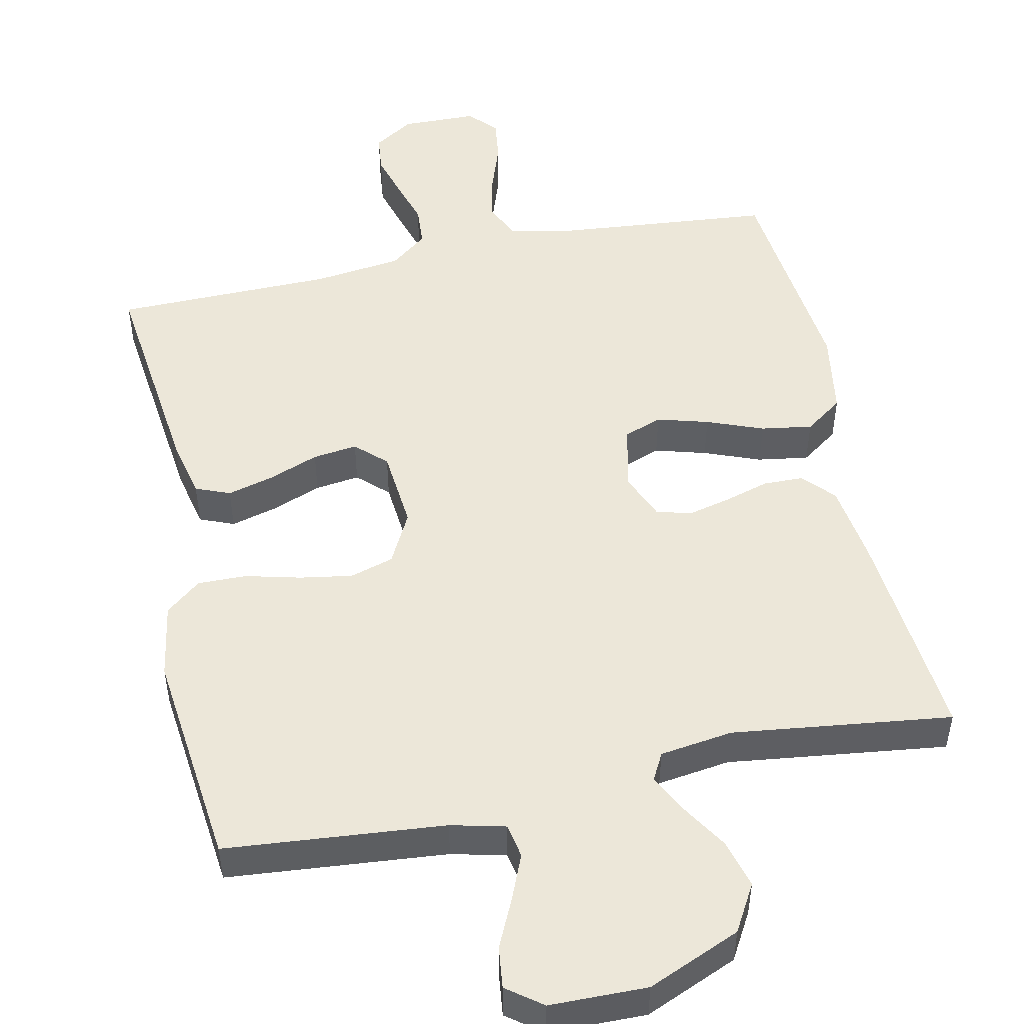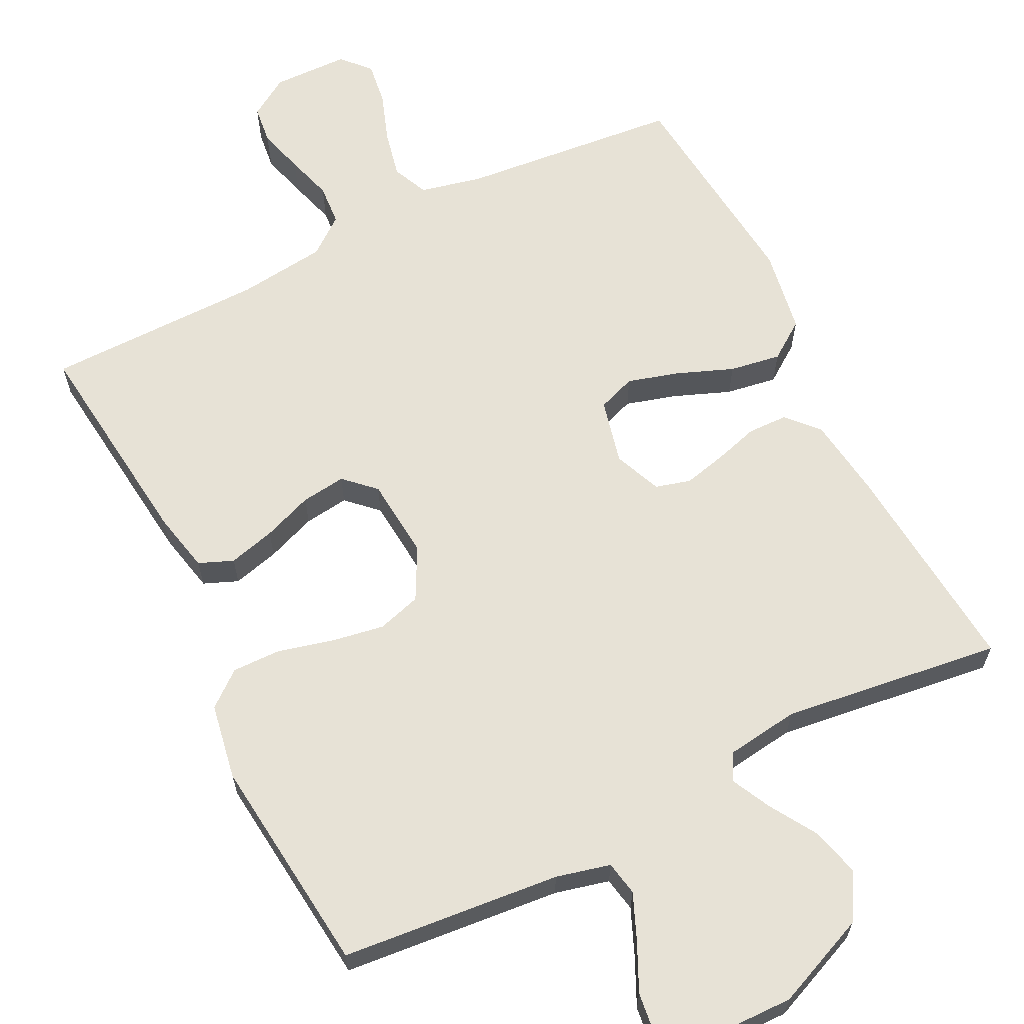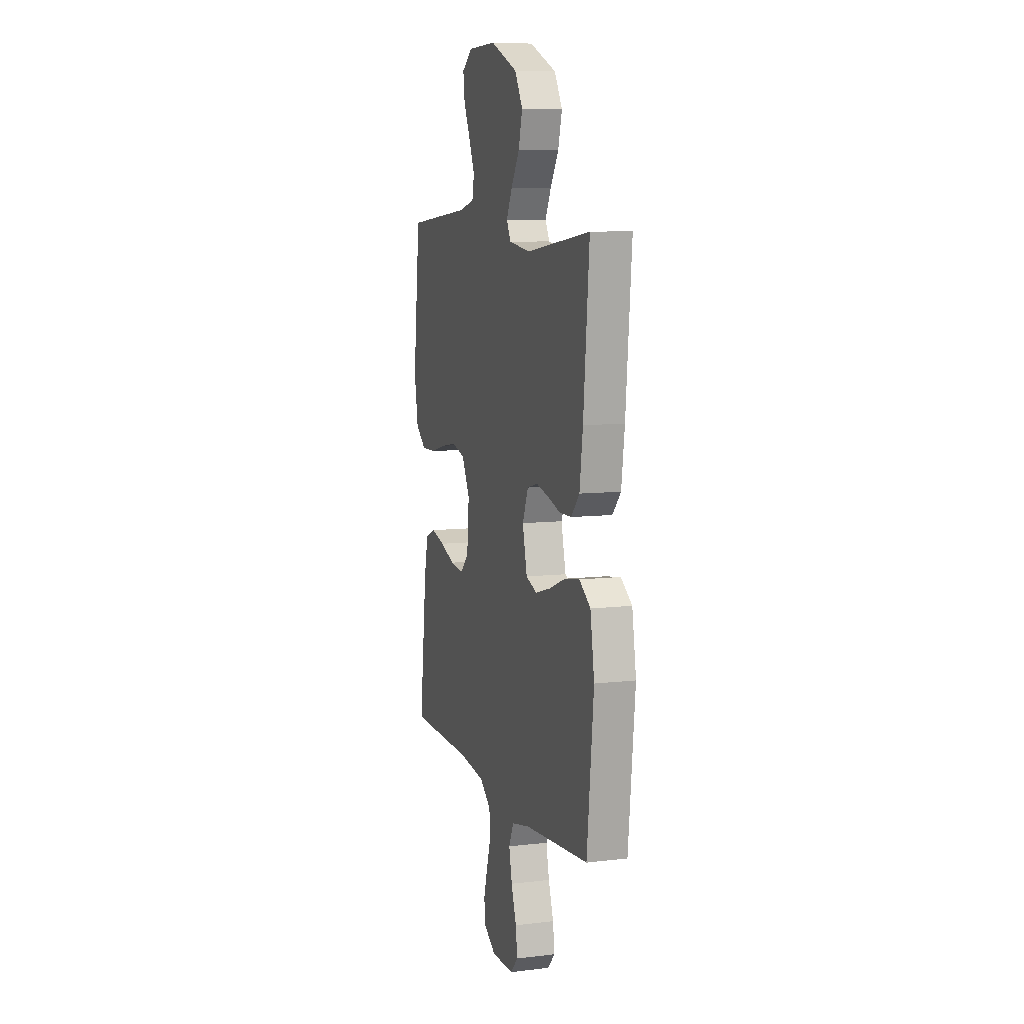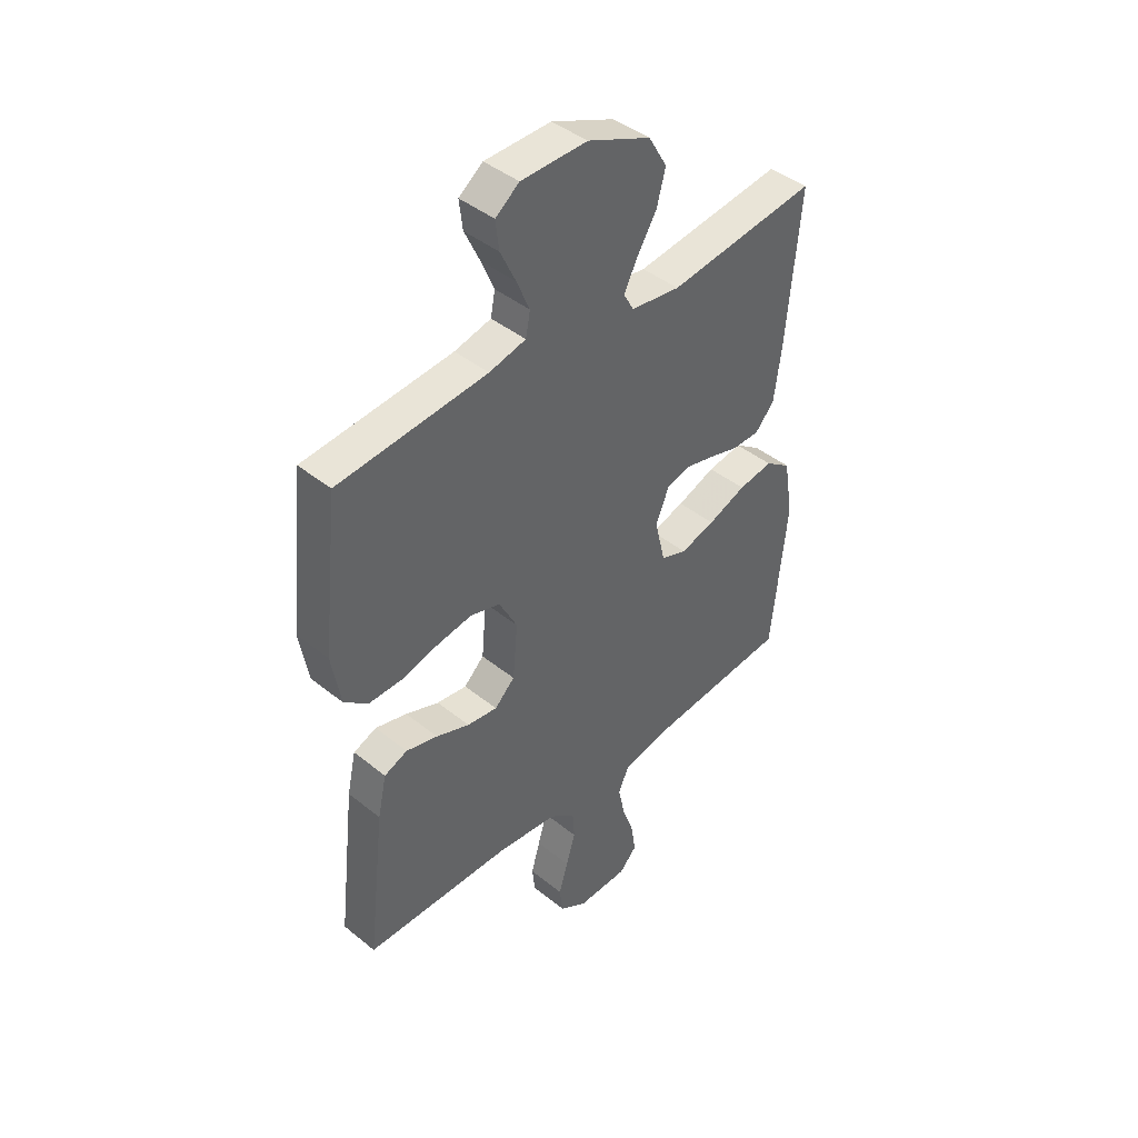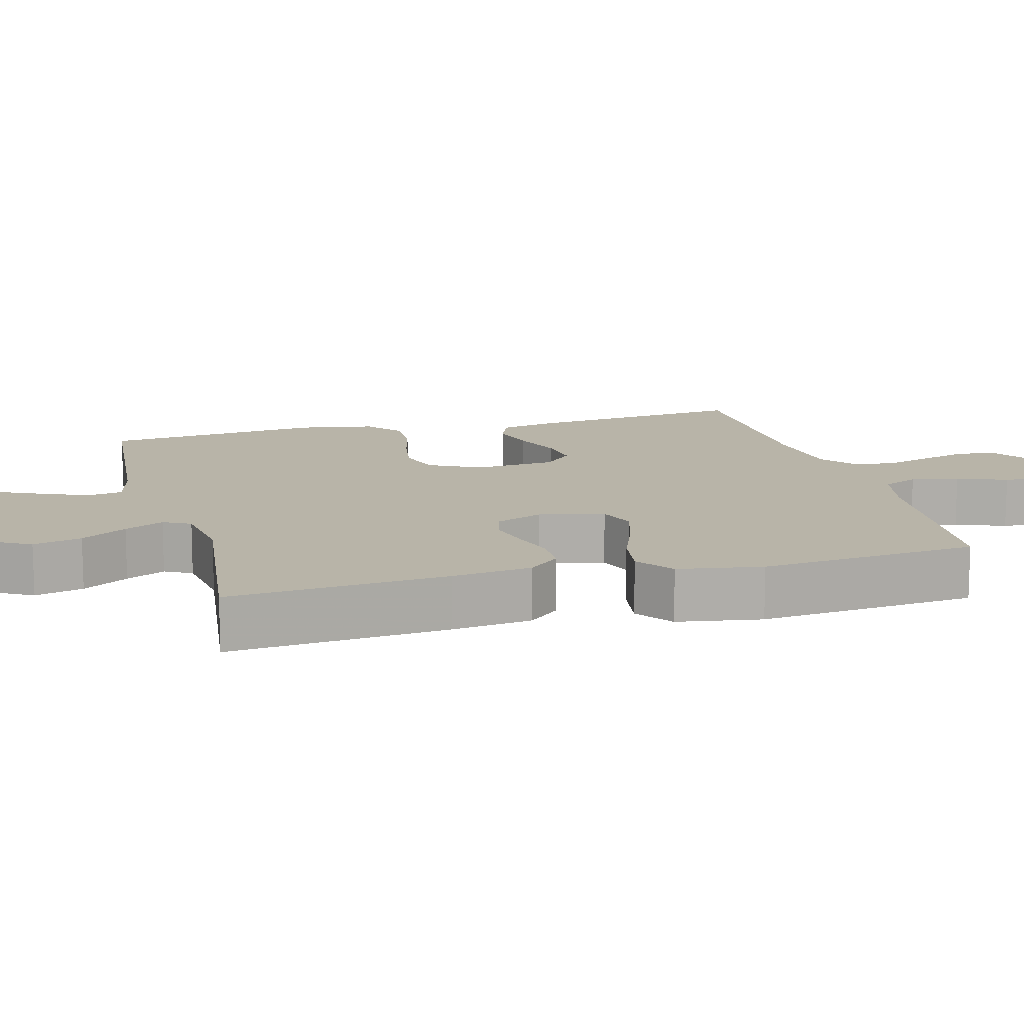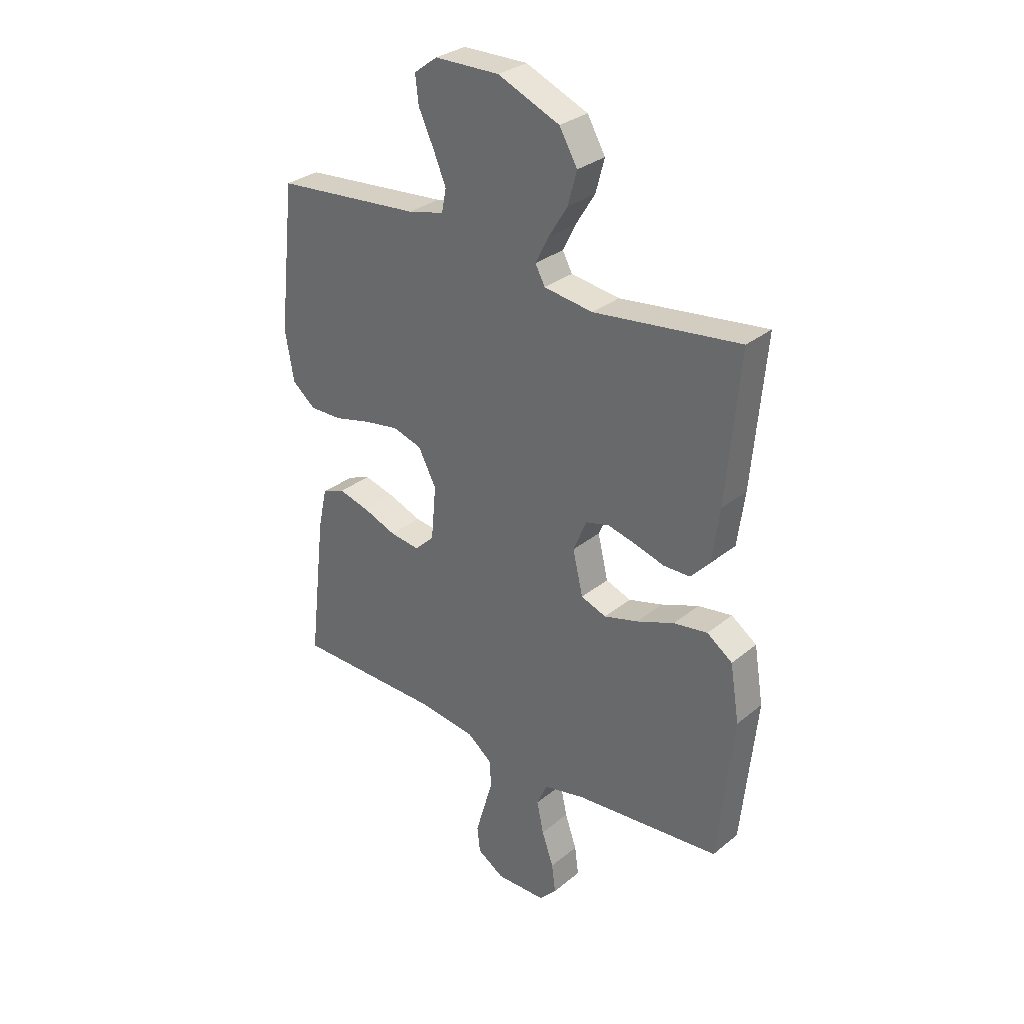
<metadata>
{"format":"obj","ext":"obj","renderer":"f3d","projection":"perspective","resolution":1024,"background":"white","views":[{"elev":50.1,"azim":-12.1,"up":"+Y"},{"elev":63.7,"azim":-26.4,"up":"+Y"},{"elev":8.6,"azim":72.3,"up":"+Z"},{"elev":43.0,"azim":-46.3,"up":"+Z"},{"elev":13.0,"azim":74.9,"up":"+Y"},{"elev":30.7,"azim":40.8,"up":"+Z"}]}
</metadata>
<code>
v 0.5 0.07 0.5
v 0.473 0.07 0.2
v 0.458 0.07 0.09
v 0.419 0.07 0.047
v 0.364 0.07 0.046
v 0.303 0.07 0.064
v 0.245 0.07 0.078
v 0.197 0.07 0.065
v 0.17 0.07 0
v 0.191 0.07 -0.089
v 0.243 0.07 -0.108
v 0.313 0.07 -0.088
v 0.39 0.07 -0.058
v 0.46 0.07 -0.047
v 0.512 0.07 -0.084
v 0.531 0.07 -0.2
v 0.5 0.07 -0.5
v 0.2 0.07 -0.528
v 0.115 0.07 -0.547
v 0.093 0.07 -0.596
v 0.107 0.07 -0.661
v 0.131 0.07 -0.73
v 0.139 0.07 -0.789
v 0.104 0.07 -0.827
v 0 0.07 -0.829
v -0.055 0.07 -0.794
v -0.061 0.07 -0.741
v -0.043 0.07 -0.678
v -0.024 0.07 -0.615
v -0.028 0.07 -0.559
v -0.079 0.07 -0.519
v -0.2 0.07 -0.504
v -0.5 0.07 -0.5
v -0.465 0.07 -0.2
v -0.447 0.07 -0.118
v -0.4 0.07 -0.099
v -0.336 0.07 -0.116
v -0.268 0.07 -0.142
v -0.207 0.07 -0.15
v -0.166 0.07 -0.111
v -0.156 0.07 0
v -0.193 0.07 0.071
v -0.253 0.07 0.089
v -0.325 0.07 0.077
v -0.4 0.07 0.058
v -0.467 0.07 0.057
v -0.515 0.07 0.096
v -0.533 0.07 0.2
v -0.5 0.07 0.5
v -0.2 0.07 0.527
v -0.126 0.07 0.545
v -0.117 0.07 0.592
v -0.143 0.07 0.654
v -0.174 0.07 0.72
v -0.181 0.07 0.777
v -0.133 0.07 0.813
v 0 0.07 0.815
v 0.127 0.07 0.761
v 0.164 0.07 0.697
v 0.146 0.07 0.63
v 0.107 0.07 0.567
v 0.08 0.07 0.513
v 0.1 0.07 0.476
v 0.2 0.07 0.462
v 0.5 0 0.5
v 0.473 0 0.2
v 0.458 0 0.09
v 0.419 0 0.047
v 0.364 0 0.046
v 0.303 0 0.064
v 0.245 0 0.078
v 0.197 0 0.065
v 0.17 0 0
v 0.191 0 -0.089
v 0.243 0 -0.108
v 0.313 0 -0.088
v 0.39 0 -0.058
v 0.46 0 -0.047
v 0.512 0 -0.084
v 0.531 0 -0.2
v 0.5 0 -0.5
v 0.2 0 -0.528
v 0.115 0 -0.547
v 0.093 0 -0.596
v 0.107 0 -0.661
v 0.131 0 -0.73
v 0.139 0 -0.789
v 0.104 0 -0.827
v 0 0 -0.829
v -0.055 0 -0.794
v -0.061 0 -0.741
v -0.043 0 -0.678
v -0.024 0 -0.615
v -0.028 0 -0.559
v -0.079 0 -0.519
v -0.2 0 -0.504
v -0.5 0 -0.5
v -0.465 0 -0.2
v -0.447 0 -0.118
v -0.4 0 -0.099
v -0.336 0 -0.116
v -0.268 0 -0.142
v -0.207 0 -0.15
v -0.166 0 -0.111
v -0.156 0 0
v -0.193 0 0.071
v -0.253 0 0.089
v -0.325 0 0.077
v -0.4 0 0.058
v -0.467 0 0.057
v -0.515 0 0.096
v -0.533 0 0.2
v -0.5 0 0.5
v -0.2 0 0.527
v -0.126 0 0.545
v -0.117 0 0.592
v -0.143 0 0.654
v -0.174 0 0.72
v -0.181 0 0.777
v -0.133 0 0.813
v 0 0 0.815
v 0.127 0 0.761
v 0.164 0 0.697
v 0.146 0 0.63
v 0.107 0 0.567
v 0.08 0 0.513
v 0.1 0 0.476
v 0.2 0 0.462
f 59 60 61
f 58 59 61
f 57 58 61
f 56 57 61
f 55 56 61
f 54 55 61
f 53 54 61
f 52 53 61 62
f 51 52 62 63
f 48 49 50
f 47 48 50
f 46 47 50
f 45 46 50
f 44 45 50
f 50 51 63
f 44 50 63
f 43 44 63
f 36 37 38
f 35 36 38
f 34 35 38
f 33 34 38
f 32 33 38
f 31 32 38 39
f 30 31 39 40
f 27 28 29
f 26 27 29
f 25 26 29
f 24 25 29
f 23 24 29
f 22 23 29
f 21 22 29
f 20 21 29 30
f 30 40 41
f 20 30 41
f 19 20 41
f 16 17 18
f 15 16 18
f 14 15 18
f 13 14 18
f 12 13 18
f 11 12 18 19
f 4 5 6
f 3 4 6
f 2 3 6
f 1 2 6
f 64 1 6
f 64 6 7
f 64 7 8
f 63 64 8
f 43 63 8
f 42 43 8
f 41 42 8 9
f 10 11 19 41
f 9 10 41
f 125 124 123
f 125 123 122
f 125 122 121
f 125 121 120
f 125 120 119
f 125 119 118
f 125 118 117
f 126 125 117 116
f 127 126 116 115
f 114 113 112
f 114 112 111
f 114 111 110
f 114 110 109
f 114 109 108
f 127 115 114
f 127 114 108
f 127 108 107
f 102 101 100
f 102 100 99
f 102 99 98
f 102 98 97
f 102 97 96
f 103 102 96 95
f 104 103 95 94
f 93 92 91
f 93 91 90
f 93 90 89
f 93 89 88
f 93 88 87
f 93 87 86
f 93 86 85
f 94 93 85 84
f 105 104 94
f 105 94 84
f 105 84 83
f 82 81 80
f 82 80 79
f 82 79 78
f 82 78 77
f 82 77 76
f 83 82 76 75
f 70 69 68
f 70 68 67
f 70 67 66
f 70 66 65
f 70 65 128
f 71 70 128
f 72 71 128
f 72 128 127
f 72 127 107
f 72 107 106
f 73 72 106 105
f 105 83 75 74
f 105 74 73
f 1 65 66 2
f 2 66 67 3
f 3 67 68 4
f 4 68 69 5
f 5 69 70 6
f 6 70 71 7
f 7 71 72 8
f 8 72 73 9
f 9 73 74 10
f 10 74 75 11
f 11 75 76 12
f 12 76 77 13
f 13 77 78 14
f 14 78 79 15
f 15 79 80 16
f 16 80 81 17
f 17 81 82 18
f 18 82 83 19
f 19 83 84 20
f 20 84 85 21
f 21 85 86 22
f 22 86 87 23
f 23 87 88 24
f 24 88 89 25
f 25 89 90 26
f 26 90 91 27
f 27 91 92 28
f 28 92 93 29
f 29 93 94 30
f 30 94 95 31
f 31 95 96 32
f 32 96 97 33
f 33 97 98 34
f 34 98 99 35
f 35 99 100 36
f 36 100 101 37
f 37 101 102 38
f 38 102 103 39
f 39 103 104 40
f 40 104 105 41
f 41 105 106 42
f 42 106 107 43
f 43 107 108 44
f 44 108 109 45
f 45 109 110 46
f 46 110 111 47
f 47 111 112 48
f 48 112 113 49
f 49 113 114 50
f 50 114 115 51
f 51 115 116 52
f 52 116 117 53
f 53 117 118 54
f 54 118 119 55
f 55 119 120 56
f 56 120 121 57
f 57 121 122 58
f 58 122 123 59
f 59 123 124 60
f 60 124 125 61
f 61 125 126 62
f 62 126 127 63
f 63 127 128 64
f 64 128 65 1

</code>
